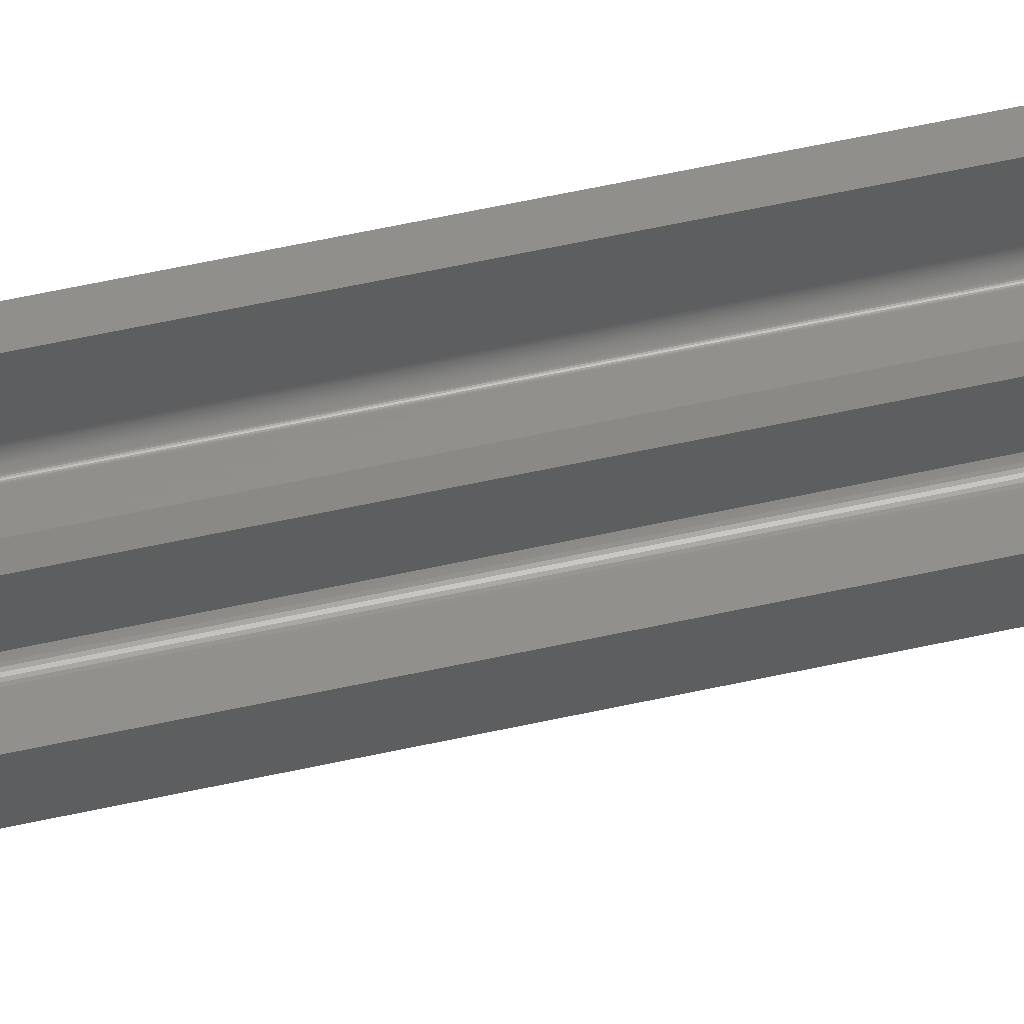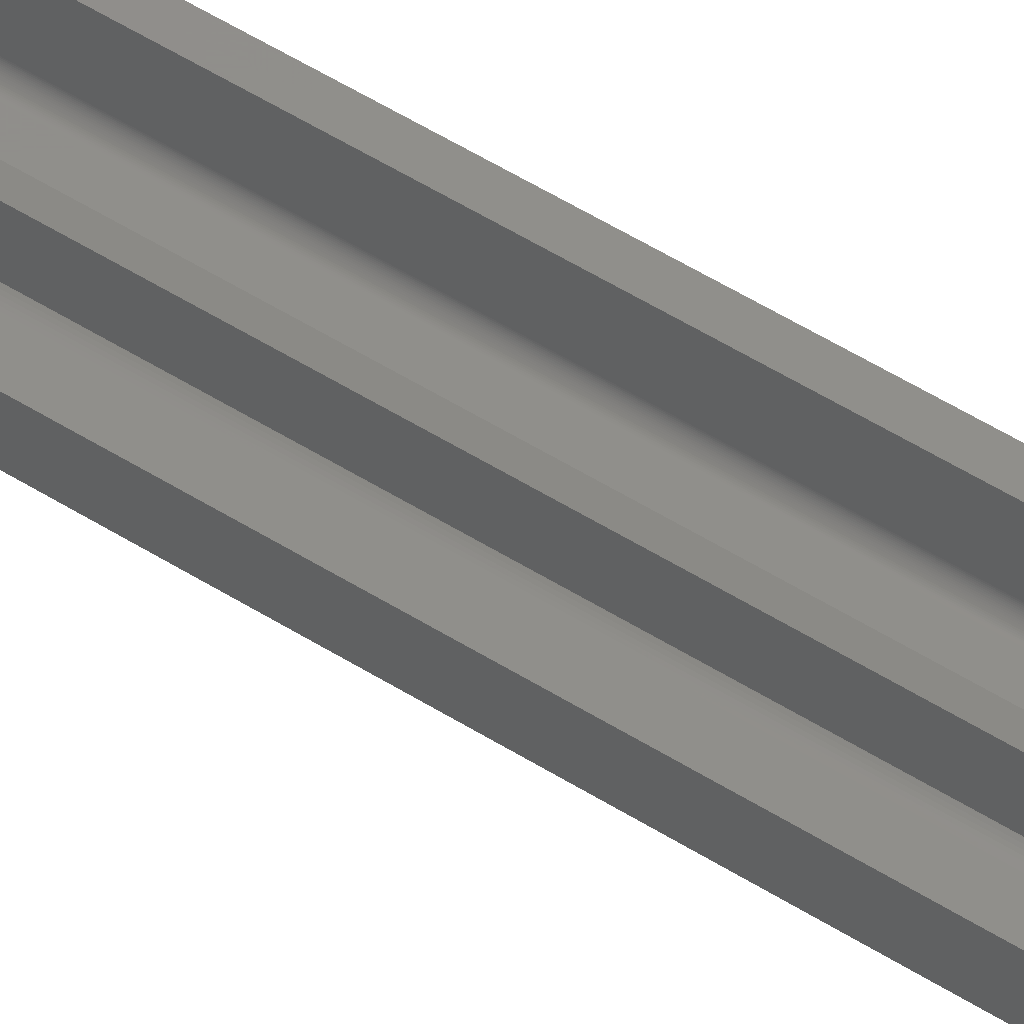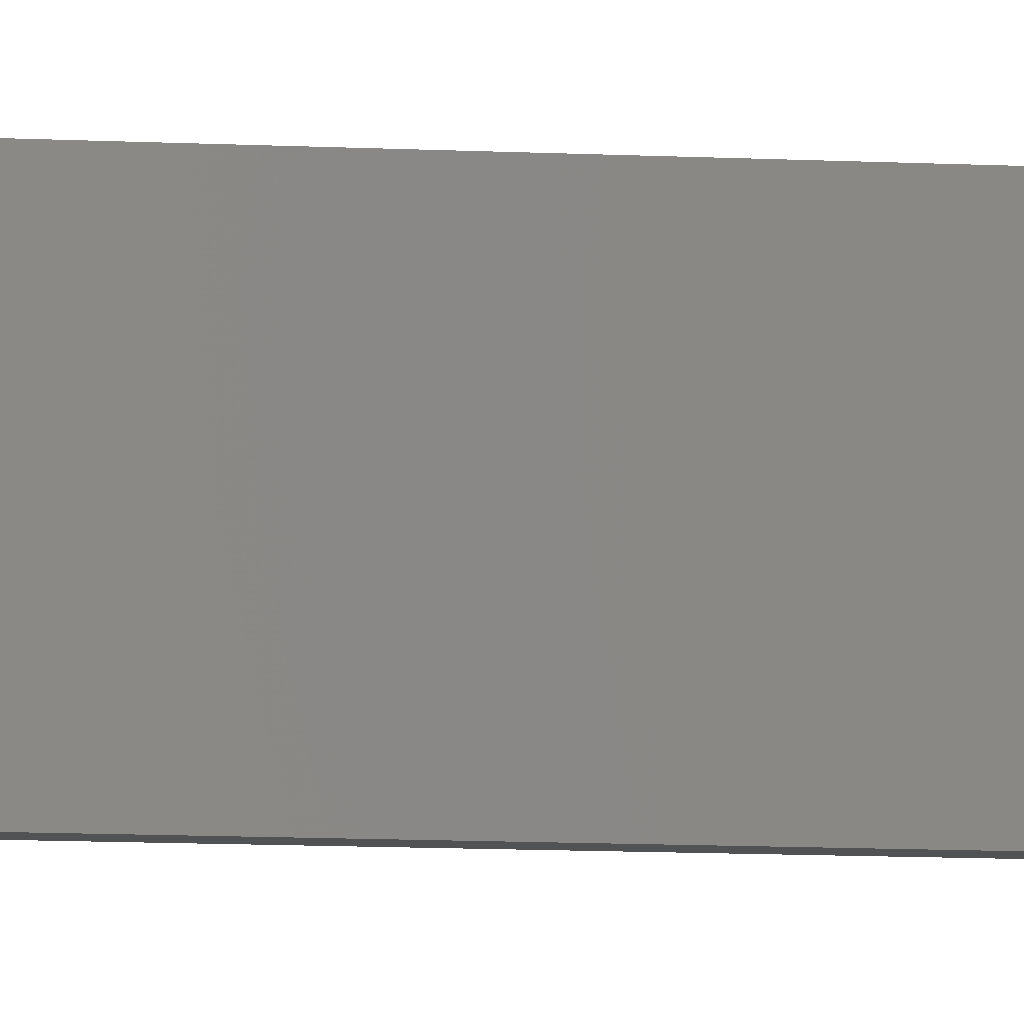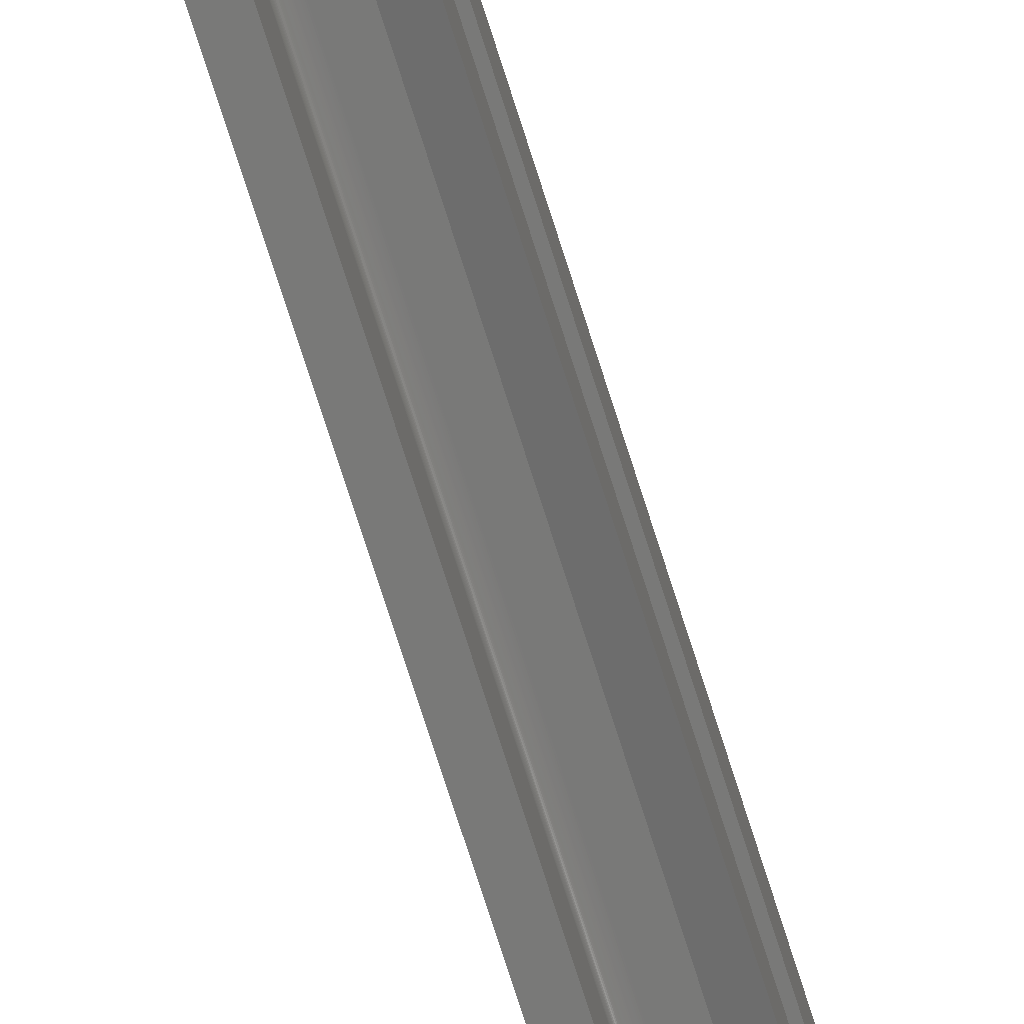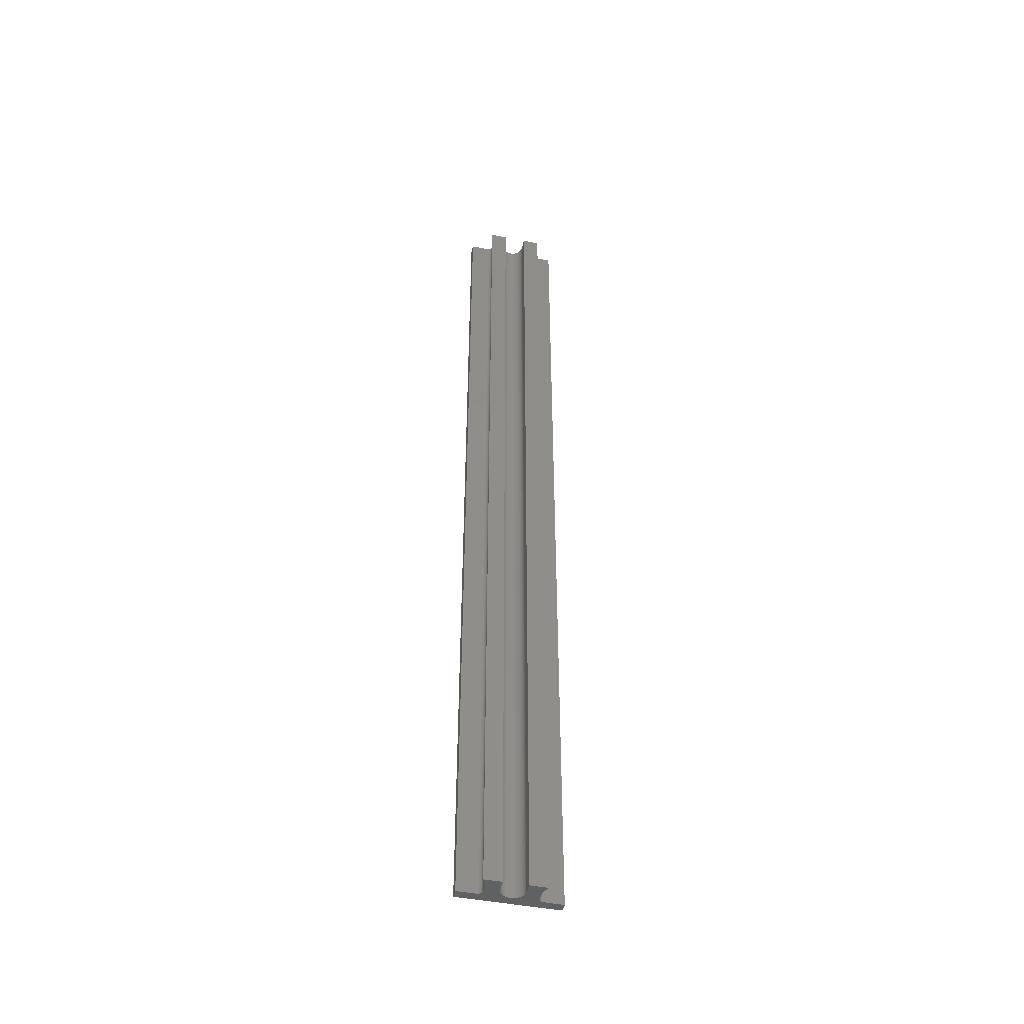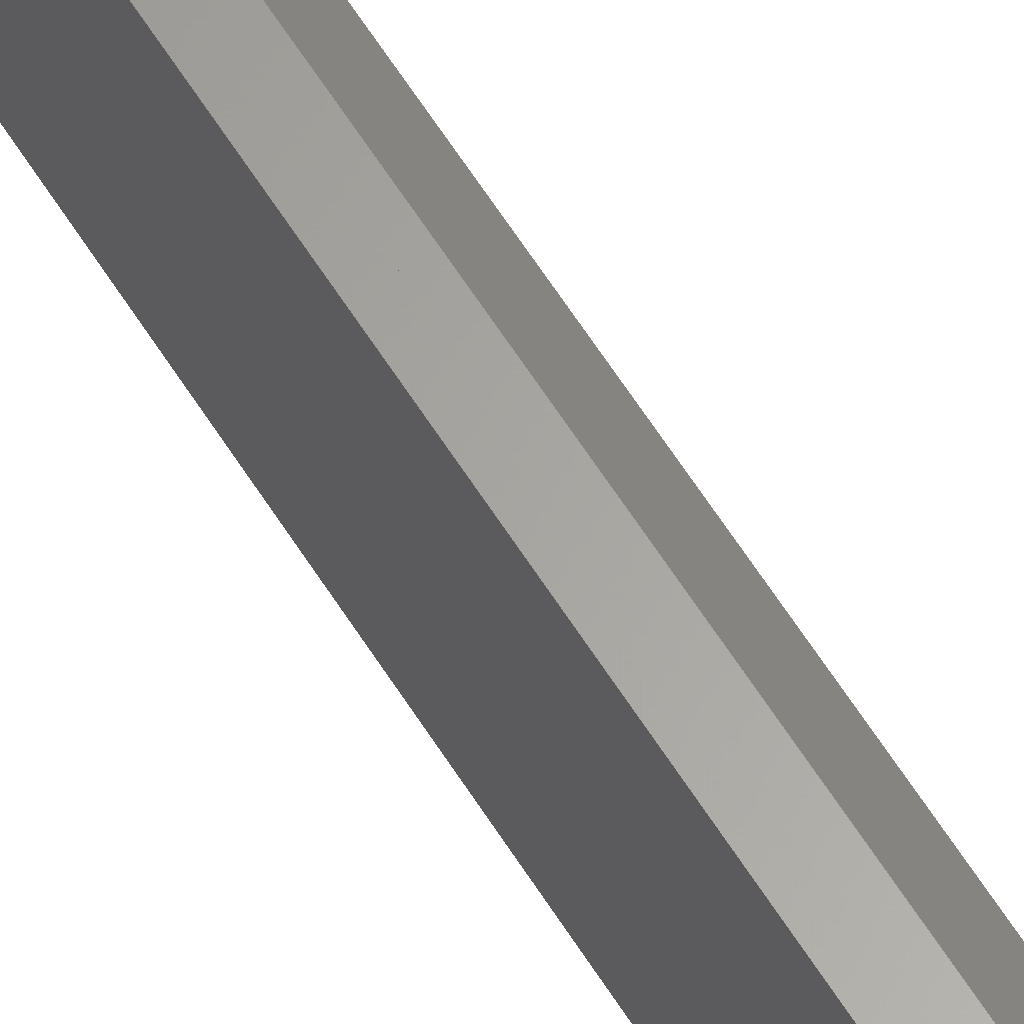
<metadata>
{"format":"stl","ext":"stl","renderer":"f3d","projection":"perspective","resolution":1024,"background":"white","views":[{"elev":51.9,"azim":-103.9,"up":"+Y"},{"elev":47.8,"azim":-53.9,"up":"+Y"},{"elev":-8.3,"azim":81.0,"up":"+Y"},{"elev":-71.9,"azim":-162.6,"up":"+Y"},{"elev":-45.8,"azim":-102.8,"up":"+Z"},{"elev":62.4,"azim":147.8,"up":"+Y"}]}
</metadata>
<code>
# stl→obj: 213 verts, 442 faces
v 17 175.8 33.71
v 18 176.2 33.71
v 18 176.2 138.7
v 17 175.8 138.7
v 19.13 181.8 33.71
v 19.1 181.8 33.71
v 19.13 181.8 138.7
v 19.1 181.8 138.7
v 19.5 173.6 33.71
v 20.5 173.6 33.71
v 20.5 173.6 138.7
v 19.5 173.6 138.7
v 19.5 175.7 138.7
v 19.5 175.7 33.71
v 17 177.7 33.71
v 18.2 177.7 33.71
v 19 176.2 33.71
v 18.29 177.7 33.71
v 18.37 177.7 33.71
v 18.45 177.7 33.71
v 18.54 177.7 33.71
v 18.62 177.8 33.71
v 18.7 177.8 33.71
v 18.78 177.8 33.71
v 18.85 177.9 33.71
v 18.92 177.9 33.71
v 18.99 178 33.71
v 19.06 178 33.71
v 19.03 176.2 33.71
v 19.07 176.2 33.71
v 19.12 178.1 33.71
v 19.1 176.2 33.71
v 19.13 176.2 33.71
v 19.18 178.1 33.71
v 19.16 176.2 33.71
v 19.19 176.2 33.71
v 19.23 178.2 33.71
v 19.22 176.1 33.71
v 19.25 176.1 33.71
v 19.28 178.3 33.71
v 19.28 176.1 33.71
v 19.31 176.1 33.71
v 19.33 178.4 33.71
v 19.33 176.1 33.71
v 19.37 178.4 33.71
v 19.35 176.1 33.71
v 19.38 176 33.71
v 19.4 178.5 33.71
v 19.4 176 33.71
v 19.43 178.6 33.71
v 19.42 176 33.71
v 19.43 176 33.71
v 19.46 178.7 33.71
v 19.45 175.9 33.71
v 19.46 175.9 33.71
v 19.48 178.7 33.71
v 19.47 175.9 33.71
v 19.48 175.8 33.71
v 19.49 178.8 33.71
v 19.49 175.8 33.71
v 19.5 178.9 33.71
v 19.5 175.8 33.71
v 19.5 179 33.71
v 19.4 182 33.71
v 19.42 182 33.71
v 19.43 179.4 33.71
v 19.46 179.3 33.71
v 19.48 179.3 33.71
v 19.49 179.2 33.71
v 19.5 179.1 33.71
v 19.44 182.1 33.71
v 19.45 182.1 33.71
v 19.47 182.1 33.71
v 19.48 182.1 33.71
v 19.49 182.2 33.71
v 19.5 182.2 33.71
v 19.5 182.3 33.71
v 20.5 184.4 33.71
v 19.5 184.4 33.71
v 17 180.3 33.71
v 17 182.2 33.71
v 18 181.8 33.71
v 18.2 180.3 33.71
v 19 181.8 33.71
v 18.29 180.3 33.71
v 18.37 180.3 33.71
v 18.45 180.3 33.71
v 18.54 180.3 33.71
v 18.62 180.2 33.71
v 18.7 180.2 33.71
v 18.78 180.2 33.71
v 18.85 180.1 33.71
v 18.92 180.1 33.71
v 18.99 180 33.71
v 19.06 180 33.71
v 19.04 181.8 33.71
v 19.07 181.8 33.71
v 19.12 179.9 33.71
v 19.18 179.9 33.71
v 19.16 181.8 33.71
v 19.2 181.8 33.71
v 19.23 179.8 33.71
v 19.23 181.9 33.71
v 19.25 181.9 33.71
v 19.28 179.7 33.71
v 19.28 181.9 33.71
v 19.33 179.7 33.71
v 19.31 181.9 33.71
v 19.33 181.9 33.71
v 19.37 179.6 33.71
v 19.36 181.9 33.71
v 19.38 182 33.71
v 19.4 179.5 33.71
v 18 181.8 138.7
v 17 182.2 138.7
v 18.2 180.3 138.7
v 17 180.3 138.7
v 19.5 184.4 138.7
v 19.5 182.3 138.7
v 20.5 184.4 138.7
v 19.1 176.2 138.7
v 19.07 176.2 138.7
v 19.13 176.2 138.7
v 19.03 176.2 138.7
v 19 176.2 138.7
v 19.49 175.8 138.7
v 19.5 175.8 138.7
v 19.16 176.2 138.7
v 19.48 175.8 138.7
v 19.47 175.9 138.7
v 17 177.7 138.7
v 18.2 177.7 138.7
v 18.29 177.7 138.7
v 18.37 177.7 138.7
v 18.45 177.7 138.7
v 18.54 177.7 138.7
v 18.62 177.8 138.7
v 18.7 177.8 138.7
v 18.78 177.8 138.7
v 18.85 177.9 138.7
v 18.92 177.9 138.7
v 18.99 178 138.7
v 19.06 178 138.7
v 19.12 178.1 138.7
v 19.18 178.1 138.7
v 19.19 176.2 138.7
v 19.23 178.2 138.7
v 19.22 176.1 138.7
v 19.25 176.1 138.7
v 19.28 178.3 138.7
v 19.28 176.1 138.7
v 19.31 176.1 138.7
v 19.33 178.4 138.7
v 19.33 176.1 138.7
v 19.37 178.4 138.7
v 19.35 176.1 138.7
v 19.38 176 138.7
v 19.4 178.5 138.7
v 19.4 176 138.7
v 19.43 178.6 138.7
v 19 181.8 138.7
v 18.29 180.3 138.7
v 18.37 180.3 138.7
v 18.45 180.3 138.7
v 18.54 180.3 138.7
v 18.62 180.2 138.7
v 18.7 180.2 138.7
v 18.78 180.2 138.7
v 18.85 180.1 138.7
v 18.92 180.1 138.7
v 18.99 180 138.7
v 19.06 180 138.7
v 19.03 181.8 138.7
v 19.07 181.8 138.7
v 19.12 179.9 138.7
v 19.18 179.9 138.7
v 19.16 181.8 138.7
v 19.19 181.8 138.7
v 19.23 179.8 138.7
v 19.22 181.9 138.7
v 19.25 181.9 138.7
v 19.28 179.7 138.7
v 19.28 181.9 138.7
v 19.31 181.9 138.7
v 19.33 179.7 138.7
v 19.33 181.9 138.7
v 19.37 179.6 138.7
v 19.35 181.9 138.7
v 19.38 182 138.7
v 19.4 179.5 138.7
v 19.4 182 138.7
v 19.43 179.4 138.7
v 19.42 182 138.7
v 19.43 182.1 138.7
v 19.45 182.1 138.7
v 19.46 182.1 138.7
v 19.47 182.1 138.7
v 19.48 182.2 138.7
v 19.49 182.2 138.7
v 19.5 182.2 138.7
v 19.42 176 138.7
v 19.43 176 138.7
v 19.46 178.7 138.7
v 19.45 175.9 138.7
v 19.46 175.9 138.7
v 19.48 178.7 138.7
v 19.49 178.8 138.7
v 19.46 179.3 138.7
v 19.48 179.3 138.7
v 19.49 179.2 138.7
v 19.5 179.1 138.7
v 19.5 179 138.7
v 19.5 178.9 138.7
f 1 2 3
f 1 3 4
f 5 6 7
f 7 6 8
f 9 10 11
f 9 11 12
f 13 14 12
f 12 14 9
f 1 15 16
f 2 1 16
f 2 16 17
f 16 18 17
f 18 19 17
f 19 20 17
f 20 21 17
f 21 22 17
f 22 23 17
f 23 24 17
f 24 25 17
f 25 26 17
f 26 27 17
f 17 27 28
f 29 17 28
f 29 28 30
f 30 28 31
f 32 30 31
f 32 31 33
f 33 31 34
f 35 33 34
f 35 34 36
f 36 34 37
f 38 36 37
f 38 37 39
f 39 37 40
f 41 39 40
f 41 40 42
f 42 40 43
f 42 43 44
f 44 43 45
f 46 44 45
f 46 45 47
f 47 45 48
f 49 47 48
f 49 48 50
f 9 14 10
f 49 50 51
f 52 51 50
f 53 52 50
f 54 52 53
f 55 54 53
f 56 55 53
f 57 55 56
f 58 57 56
f 59 58 56
f 60 58 59
f 61 60 59
f 62 60 61
f 14 62 61
f 63 14 61
f 14 14 63
f 64 65 66
f 67 66 65
f 68 67 65
f 10 68 65
f 69 68 10
f 70 69 10
f 63 70 10
f 14 63 10
f 65 71 10
f 72 10 71
f 73 10 72
f 74 10 73
f 75 10 74
f 75 10 75
f 76 10 75
f 77 10 76
f 77 10 77
f 78 10 77
f 77 79 78
f 80 81 82
f 80 82 83
f 83 82 84
f 85 83 84
f 86 85 84
f 87 86 84
f 88 87 84
f 89 88 84
f 90 89 84
f 91 90 84
f 92 91 84
f 93 92 84
f 94 93 84
f 94 84 95
f 84 96 95
f 95 96 97
f 95 97 98
f 97 6 98
f 98 6 5
f 98 5 99
f 5 100 99
f 99 100 101
f 99 101 102
f 101 103 102
f 102 103 104
f 102 104 105
f 105 104 106
f 105 106 107
f 106 108 107
f 107 108 109
f 107 109 110
f 109 111 110
f 110 111 112
f 110 112 113
f 112 64 113
f 113 64 66
f 82 81 114
f 114 81 115
f 80 83 116
f 80 116 117
f 115 81 117
f 81 80 117
f 118 79 119
f 119 79 77
f 78 79 120
f 120 79 118
f 30 32 121
f 30 121 122
f 32 33 123
f 32 123 121
f 29 30 122
f 29 122 124
f 17 29 124
f 17 124 125
f 126 60 127
f 127 60 62
f 33 35 128
f 33 128 123
f 129 58 126
f 126 58 60
f 13 14 13
f 13 14 14
f 127 62 13
f 13 62 14
f 130 57 129
f 129 57 58
f 2 17 125
f 2 125 3
f 131 15 1
f 4 131 1
f 131 4 3
f 131 3 132
f 132 3 125
f 133 132 125
f 134 133 125
f 135 134 125
f 136 135 125
f 137 136 125
f 138 137 125
f 139 138 125
f 140 139 125
f 141 140 125
f 142 141 125
f 142 125 143
f 125 124 143
f 143 124 122
f 143 122 144
f 122 121 144
f 144 121 123
f 144 123 145
f 123 128 145
f 145 128 146
f 145 146 147
f 146 148 147
f 147 148 149
f 147 149 150
f 149 151 150
f 150 151 152
f 150 152 153
f 153 152 154
f 153 154 155
f 154 156 155
f 155 156 157
f 155 157 158
f 157 159 158
f 158 159 160
f 115 117 116
f 114 115 116
f 114 116 161
f 116 162 161
f 162 163 161
f 163 164 161
f 164 165 161
f 165 166 161
f 166 167 161
f 167 168 161
f 168 169 161
f 169 170 161
f 170 171 161
f 161 171 172
f 173 161 172
f 173 172 174
f 174 172 175
f 8 174 175
f 8 175 7
f 7 175 176
f 177 7 176
f 177 176 178
f 178 176 179
f 180 178 179
f 180 179 181
f 181 179 182
f 183 181 182
f 183 182 184
f 184 182 185
f 184 185 186
f 186 185 187
f 188 186 187
f 188 187 189
f 189 187 190
f 191 189 190
f 191 190 192
f 118 119 120
f 193 11 194
f 195 194 11
f 196 195 11
f 197 196 11
f 198 197 11
f 199 198 11
f 200 199 11
f 119 200 11
f 119 119 11
f 120 119 11
f 13 12 11
f 159 201 160
f 202 160 201
f 203 160 202
f 204 203 202
f 205 203 204
f 206 203 205
f 130 206 205
f 129 206 130
f 207 206 129
f 126 207 129
f 11 207 126
f 127 11 126
f 13 11 127
f 13 11 13
f 191 192 193
f 208 193 192
f 209 193 208
f 11 193 209
f 210 11 209
f 211 11 210
f 212 11 211
f 207 11 213
f 212 213 11
f 78 120 10
f 11 10 120
f 96 84 173
f 173 84 161
f 103 101 180
f 180 101 178
f 16 15 132
f 132 15 131
f 86 87 164
f 86 164 163
f 200 76 199
f 88 89 166
f 88 166 165
f 208 67 68
f 208 68 209
f 83 85 162
f 83 162 116
f 203 53 50
f 203 50 160
f 192 66 67
f 192 67 208
f 206 56 53
f 206 53 203
f 160 48 158
f 158 45 155
f 104 103 181
f 181 103 180
f 85 86 163
f 85 163 162
f 209 69 210
f 176 99 102
f 176 102 179
f 185 107 110
f 185 110 187
f 187 110 113
f 187 113 190
f 91 92 169
f 91 169 168
f 89 90 167
f 89 167 166
f 119 77 200
f 200 77 76
f 87 88 165
f 87 165 164
f 90 91 168
f 90 168 167
f 207 59 56
f 207 56 206
f 145 34 31
f 145 31 144
f 160 50 48
f 158 48 45
f 147 37 34
f 147 34 145
f 150 40 37
f 150 37 147
f 155 45 43
f 155 43 153
f 31 28 144
f 144 28 143
f 210 69 70
f 210 70 211
f 211 70 63
f 211 63 212
f 92 93 170
f 92 170 169
f 175 98 99
f 175 99 176
f 93 94 171
f 93 171 170
f 94 95 172
f 94 172 171
f 182 105 107
f 182 107 185
f 179 102 105
f 179 105 182
f 95 98 175
f 95 175 172
f 190 113 66
f 190 66 192
f 108 106 184
f 184 106 183
f 119 77 119
f 119 77 77
f 97 96 174
f 174 96 173
f 109 108 186
f 186 108 184
f 100 5 177
f 177 5 7
f 191 64 189
f 189 64 112
f 101 100 178
f 178 100 177
f 106 104 183
f 183 104 181
f 6 97 8
f 8 97 174
f 111 109 188
f 188 109 186
f 189 112 188
f 188 112 111
f 39 41 151
f 39 151 149
f 35 36 146
f 35 146 128
f 84 82 161
f 161 82 114
f 38 39 149
f 38 149 148
f 41 42 152
f 41 152 151
f 157 47 159
f 156 46 157
f 36 38 148
f 36 148 146
f 44 46 156
f 44 156 154
f 42 44 154
f 42 154 152
f 26 25 141
f 141 25 140
f 213 61 59
f 213 59 207
f 19 18 134
f 134 18 133
f 24 23 139
f 139 23 138
f 20 19 135
f 135 19 134
f 28 27 143
f 143 27 142
f 212 63 61
f 212 61 213
f 22 21 137
f 137 21 136
f 27 26 142
f 142 26 141
f 23 22 138
f 138 22 137
f 153 43 40
f 153 40 150
f 18 16 133
f 133 16 132
f 25 24 140
f 140 24 139
f 21 20 136
f 136 20 135
f 130 55 57
f 204 54 205
f 205 55 130
f 198 75 75
f 199 76 75
f 198 75 197
f 205 54 55
f 199 75 198
f 65 64 191
f 189 191 64
f 209 68 69
f 71 65 193
f 191 193 65
f 196 73 195
f 202 52 204
f 197 75 74
f 197 74 196
f 195 73 72
f 204 52 54
f 157 46 47
f 47 49 159
f 201 159 49
f 196 74 73
f 201 51 202
f 72 71 194
f 193 194 71
f 194 72 71
f 195 72 194
f 49 51 201
f 202 201 51
f 202 51 52
f 201 49 51
f 159 47 49
f 194 71 193
f 65 193 71
f 193 65 191
f 159 49 201
f 51 201 49

</code>
